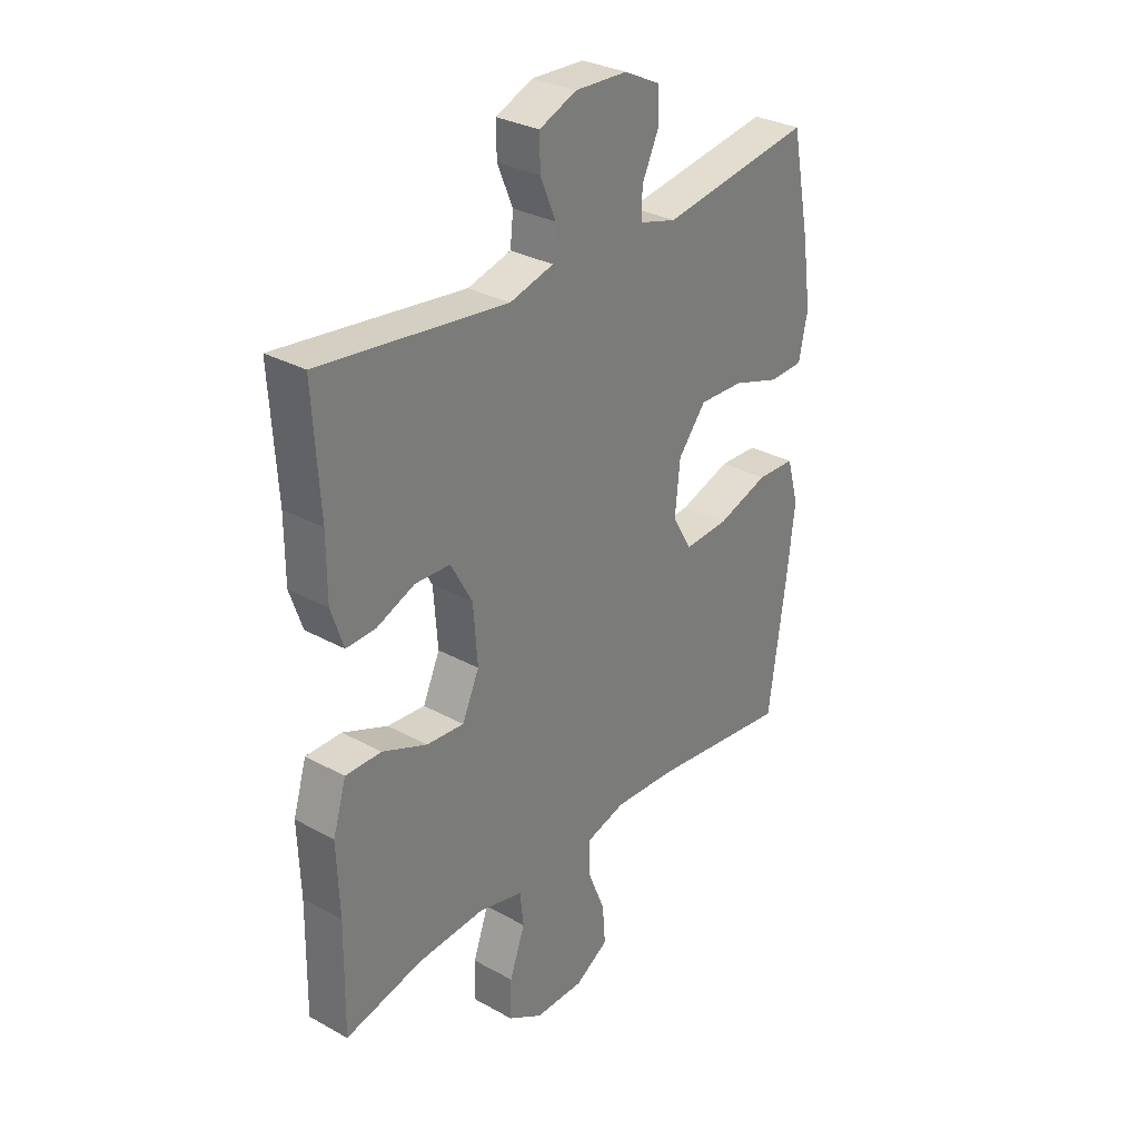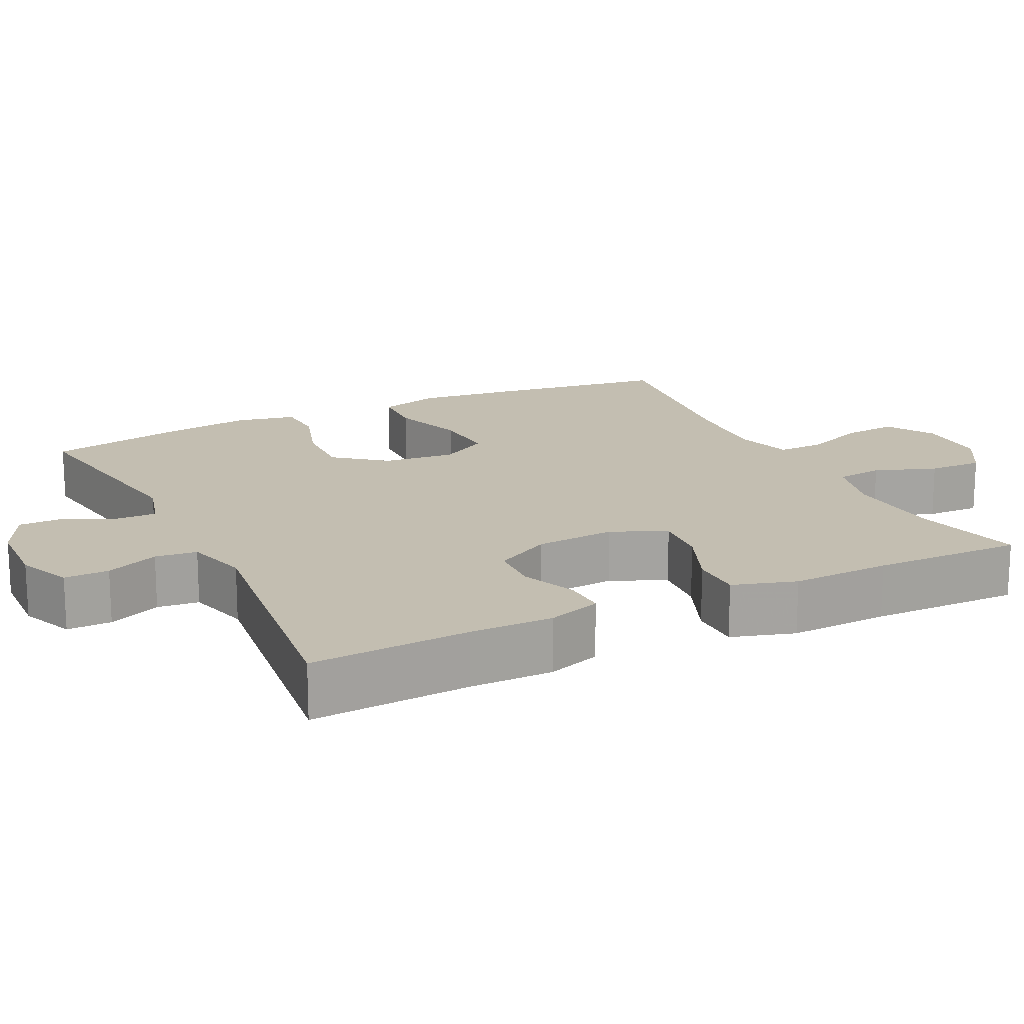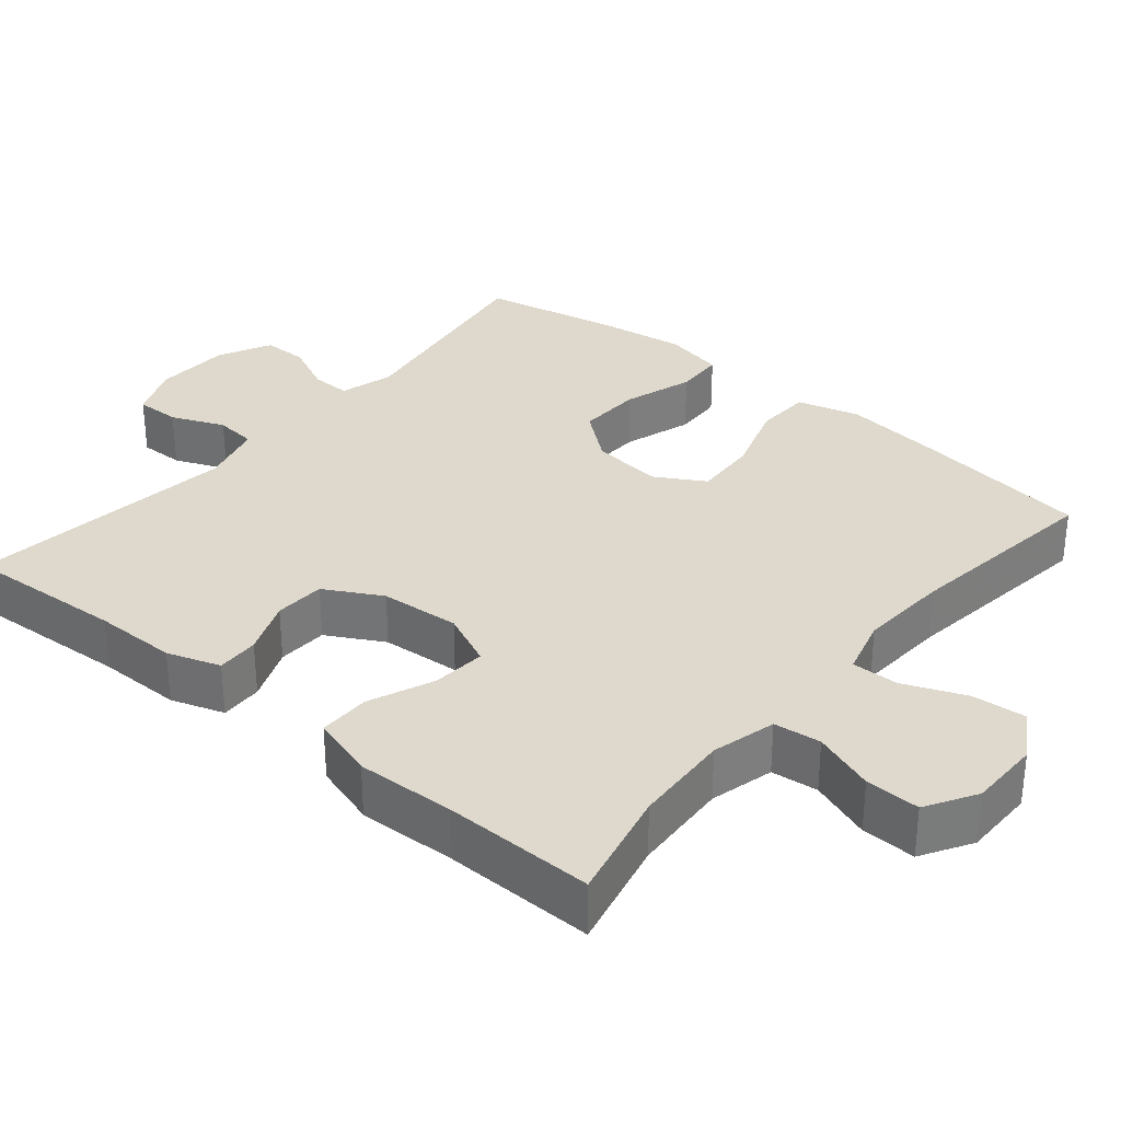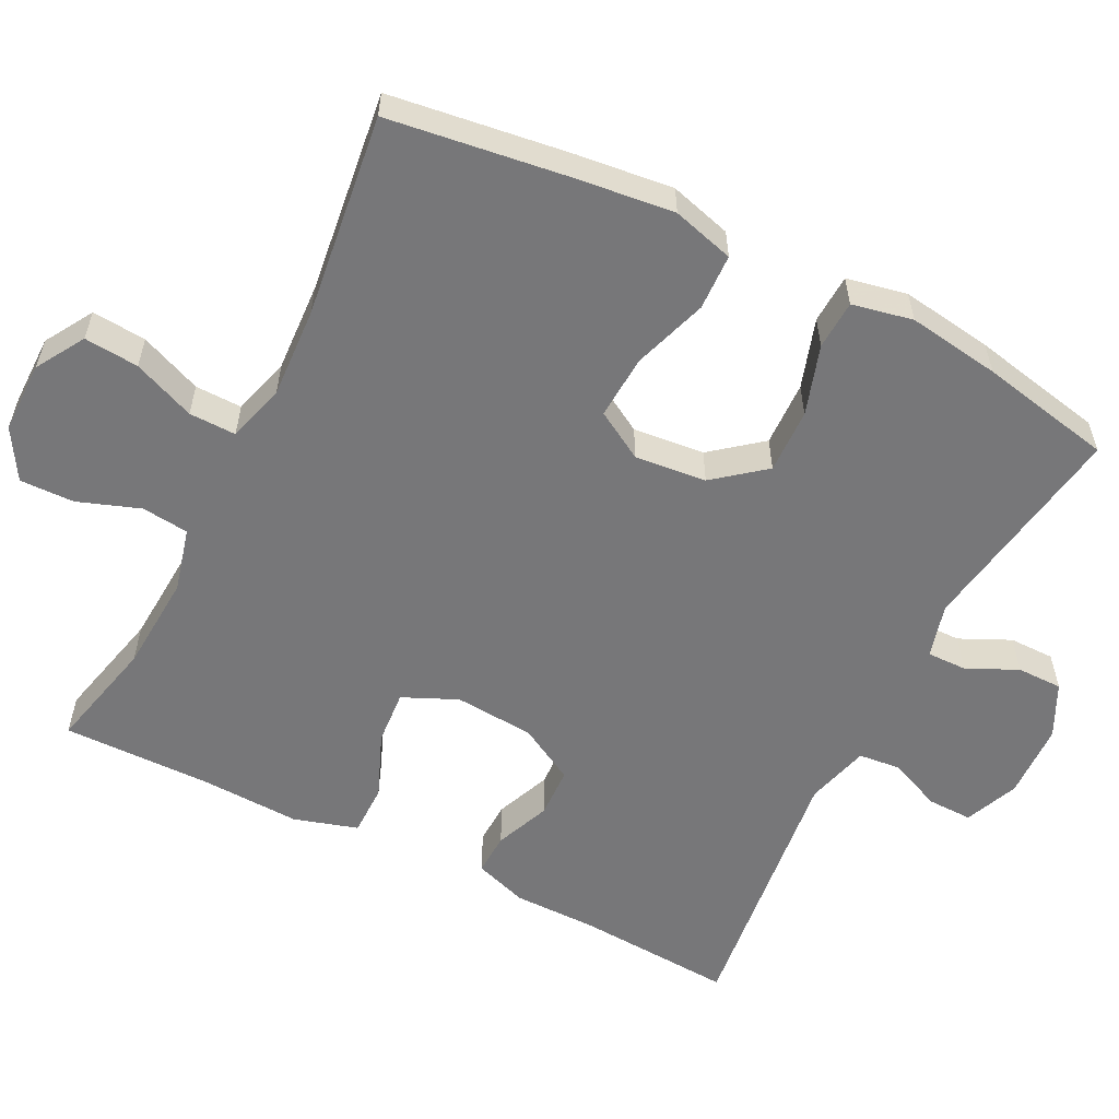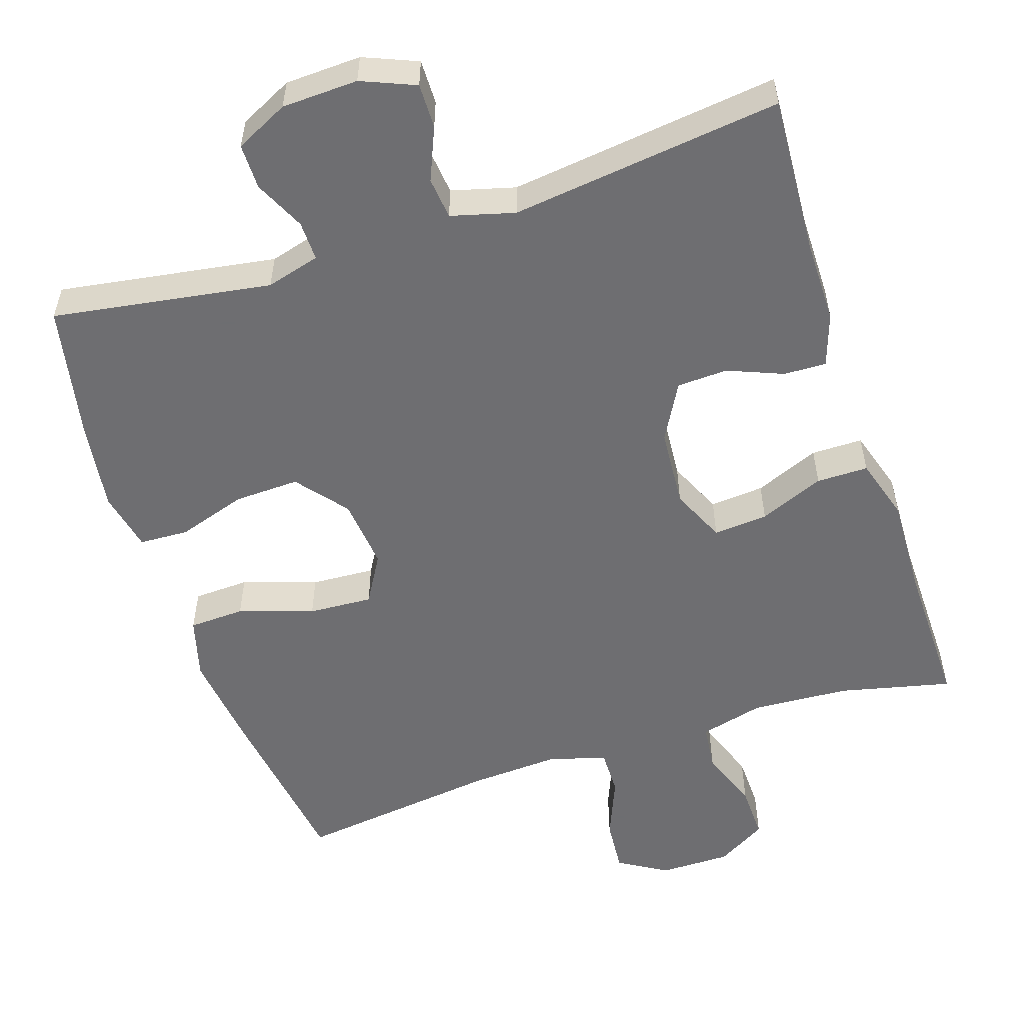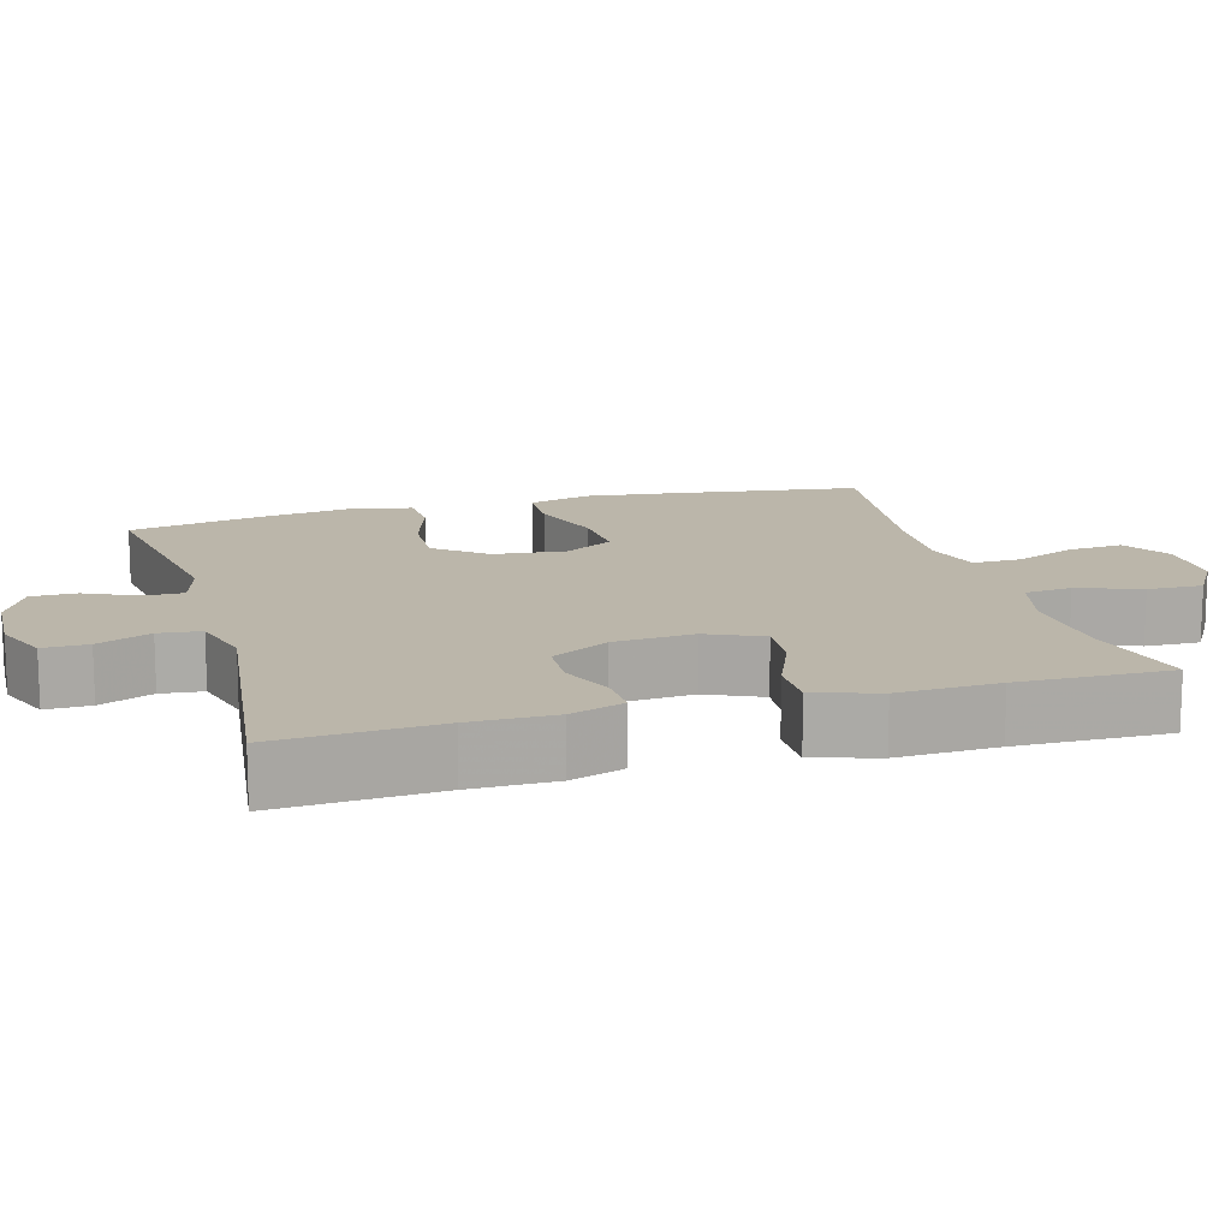
<metadata>
{"format":"obj","ext":"obj","renderer":"f3d","projection":"perspective","resolution":1024,"background":"white","views":[{"elev":30.6,"azim":128.5,"up":"+Z"},{"elev":17.2,"azim":63.8,"up":"+Y"},{"elev":32.1,"azim":129.9,"up":"+Y"},{"elev":-57.2,"azim":-116.9,"up":"+Y"},{"elev":-54.4,"azim":18.2,"up":"+Y"},{"elev":14.1,"azim":74.2,"up":"+Y"}]}
</metadata>
<code>
v 0.5 0.07 0.5
v 0.487 0.07 0.287
v 0.487 0.07 0.175
v 0.463 0.07 0.104
v 0.406 0.07 0.106
v 0.332 0.07 0.136
v 0.264 0.07 0.133
v 0.222 0.07 0.057
v 0.214 0.07 -0.05
v 0.247 0.07 -0.123
v 0.32 0.07 -0.117
v 0.407 0.07 -0.081
v 0.476 0.07 -0.081
v 0.502 0.07 -0.166
v 0.497 0.07 -0.299
v 0.5 0.07 -0.5
v 0.35 0.07 -0.465
v 0.219 0.07 -0.457
v 0.133 0.07 -0.479
v 0.126 0.07 -0.542
v 0.156 0.07 -0.625
v 0.158 0.07 -0.698
v 0.091 0.07 -0.738
v -0.005 0.07 -0.738
v -0.07 0.07 -0.699
v -0.064 0.07 -0.626
v -0.03 0.07 -0.543
v -0.029 0.07 -0.48
v -0.107 0.07 -0.458
v -0.228 0.07 -0.465
v -0.5 0.07 -0.5
v -0.534 0.07 -0.257
v -0.549 0.07 -0.129
v -0.526 0.07 -0.046
v -0.451 0.07 -0.043
v -0.351 0.07 -0.076
v -0.265 0.07 -0.081
v -0.227 0.07 -0.016
v -0.237 0.07 0.08
v -0.291 0.07 0.147
v -0.378 0.07 0.144
v -0.471 0.07 0.114
v -0.537 0.07 0.117
v -0.554 0.07 0.198
v -0.536 0.07 0.322
v -0.5 0.07 0.5
v -0.207 0.07 0.454
v -0.135 0.07 0.474
v -0.136 0.07 0.527
v -0.168 0.07 0.595
v -0.168 0.07 0.656
v -0.097 0.07 0.691
v 0.005 0.07 0.695
v 0.077 0.07 0.665
v 0.076 0.07 0.605
v 0.046 0.07 0.534
v 0.052 0.07 0.478
v 0.137 0.07 0.455
v 0.5 0 0.5
v 0.487 0 0.287
v 0.487 0 0.175
v 0.463 0 0.104
v 0.406 0 0.106
v 0.332 0 0.136
v 0.264 0 0.133
v 0.222 0 0.057
v 0.214 0 -0.05
v 0.247 0 -0.123
v 0.32 0 -0.117
v 0.407 0 -0.081
v 0.476 0 -0.081
v 0.502 0 -0.166
v 0.497 0 -0.299
v 0.5 0 -0.5
v 0.35 0 -0.465
v 0.219 0 -0.457
v 0.133 0 -0.479
v 0.126 0 -0.542
v 0.156 0 -0.625
v 0.158 0 -0.698
v 0.091 0 -0.738
v -0.005 0 -0.738
v -0.07 0 -0.699
v -0.064 0 -0.626
v -0.03 0 -0.543
v -0.029 0 -0.48
v -0.107 0 -0.458
v -0.228 0 -0.465
v -0.5 0 -0.5
v -0.534 0 -0.257
v -0.549 0 -0.129
v -0.526 0 -0.046
v -0.451 0 -0.043
v -0.351 0 -0.076
v -0.265 0 -0.081
v -0.227 0 -0.016
v -0.237 0 0.08
v -0.291 0 0.147
v -0.378 0 0.144
v -0.471 0 0.114
v -0.537 0 0.117
v -0.554 0 0.198
v -0.536 0 0.322
v -0.5 0 0.5
v -0.207 0 0.454
v -0.135 0 0.474
v -0.136 0 0.527
v -0.168 0 0.595
v -0.168 0 0.656
v -0.097 0 0.691
v 0.005 0 0.695
v 0.077 0 0.665
v 0.076 0 0.605
v 0.046 0 0.534
v 0.052 0 0.478
v 0.137 0 0.455
f 54 55 56
f 53 54 56
f 52 53 56
f 51 52 56
f 50 51 56
f 49 50 56
f 48 49 56 57
f 47 48 57 58
f 45 46 47
f 44 45 47
f 43 44 47
f 42 43 47
f 41 42 47
f 40 41 47 58
f 34 35 36
f 33 34 36
f 32 33 36
f 31 32 36
f 30 31 36
f 29 30 36 37
f 28 29 37 38
f 25 26 27
f 24 25 27
f 23 24 27
f 22 23 27
f 21 22 27
f 20 21 27
f 19 20 27 28
f 28 38 39
f 19 28 39
f 18 19 39
f 15 16 17
f 15 17 18
f 14 15 18
f 13 14 18
f 12 13 18
f 11 12 18
f 4 5 6
f 3 4 6
f 2 3 6
f 2 6 7
f 1 2 7
f 58 1 7
f 40 58 7 8
f 39 40 8 9
f 18 39 9 10
f 10 11 18
f 114 113 112
f 114 112 111
f 114 111 110
f 114 110 109
f 114 109 108
f 114 108 107
f 115 114 107 106
f 116 115 106 105
f 105 104 103
f 105 103 102
f 105 102 101
f 105 101 100
f 105 100 99
f 116 105 99 98
f 94 93 92
f 94 92 91
f 94 91 90
f 94 90 89
f 94 89 88
f 95 94 88 87
f 96 95 87 86
f 85 84 83
f 85 83 82
f 85 82 81
f 85 81 80
f 85 80 79
f 85 79 78
f 86 85 78 77
f 97 96 86
f 97 86 77
f 97 77 76
f 75 74 73
f 76 75 73
f 76 73 72
f 76 72 71
f 76 71 70
f 76 70 69
f 64 63 62
f 64 62 61
f 64 61 60
f 65 64 60
f 65 60 59
f 65 59 116
f 66 65 116 98
f 67 66 98 97
f 68 67 97 76
f 76 69 68
f 1 59 60 2
f 2 60 61 3
f 3 61 62 4
f 4 62 63 5
f 5 63 64 6
f 6 64 65 7
f 7 65 66 8
f 8 66 67 9
f 9 67 68 10
f 10 68 69 11
f 11 69 70 12
f 12 70 71 13
f 13 71 72 14
f 14 72 73 15
f 15 73 74 16
f 16 74 75 17
f 17 75 76 18
f 18 76 77 19
f 19 77 78 20
f 20 78 79 21
f 21 79 80 22
f 22 80 81 23
f 23 81 82 24
f 24 82 83 25
f 25 83 84 26
f 26 84 85 27
f 27 85 86 28
f 28 86 87 29
f 29 87 88 30
f 30 88 89 31
f 31 89 90 32
f 32 90 91 33
f 33 91 92 34
f 34 92 93 35
f 35 93 94 36
f 36 94 95 37
f 37 95 96 38
f 38 96 97 39
f 39 97 98 40
f 40 98 99 41
f 41 99 100 42
f 42 100 101 43
f 43 101 102 44
f 44 102 103 45
f 45 103 104 46
f 46 104 105 47
f 47 105 106 48
f 48 106 107 49
f 49 107 108 50
f 50 108 109 51
f 51 109 110 52
f 52 110 111 53
f 53 111 112 54
f 54 112 113 55
f 55 113 114 56
f 56 114 115 57
f 57 115 116 58
f 58 116 59 1

</code>
